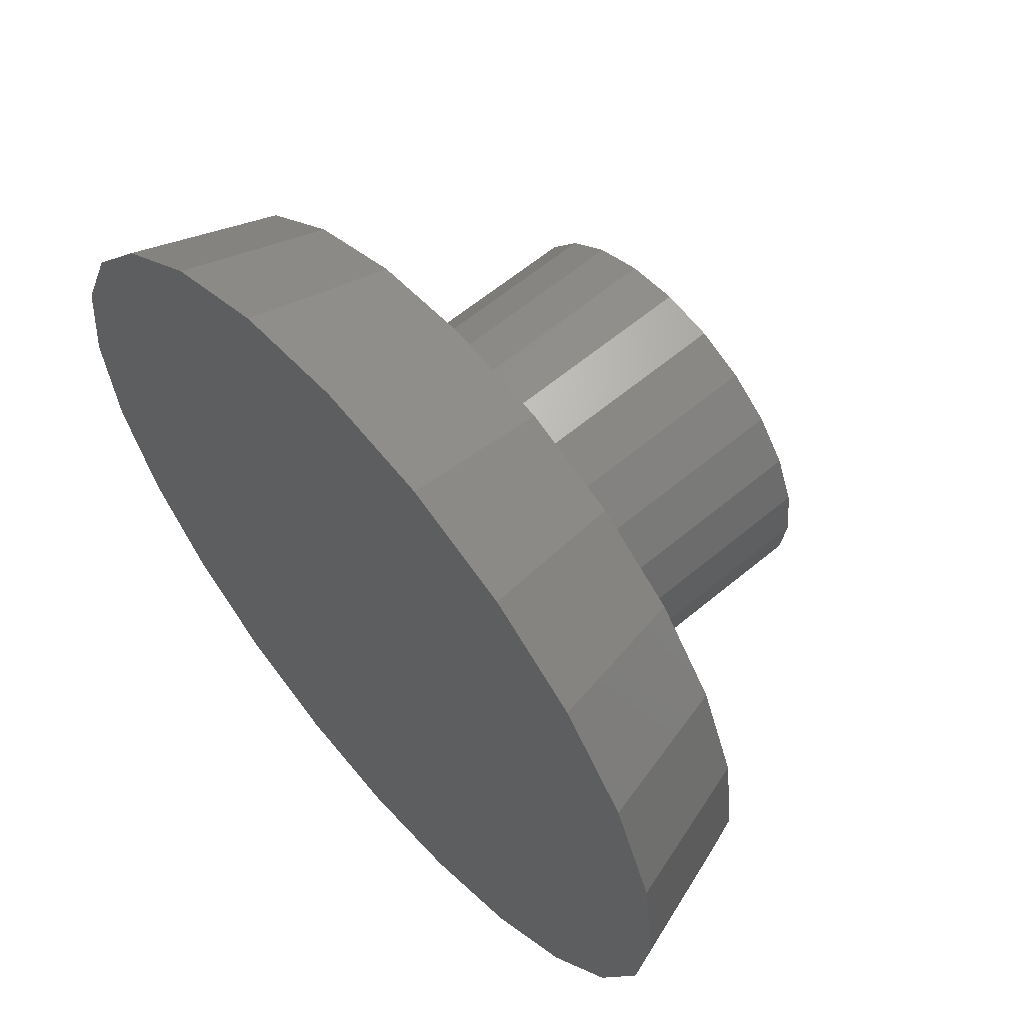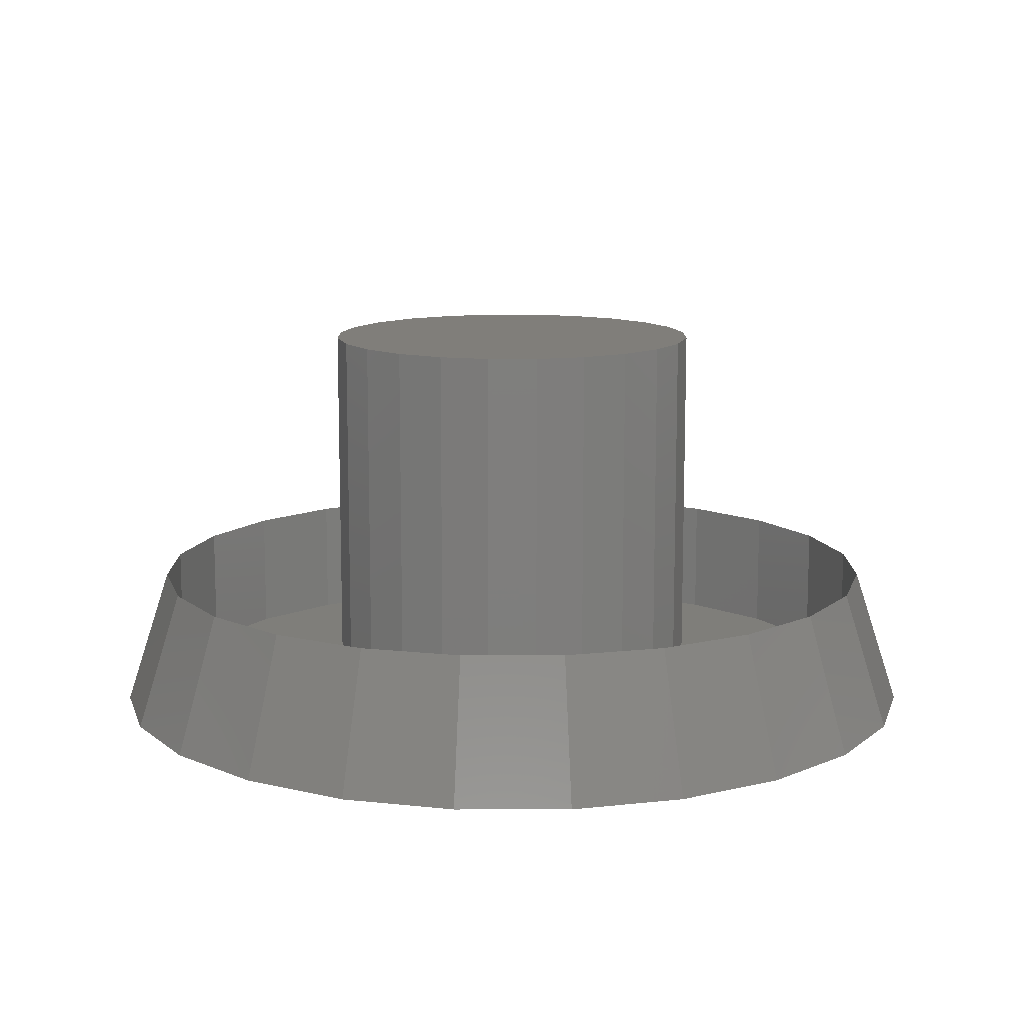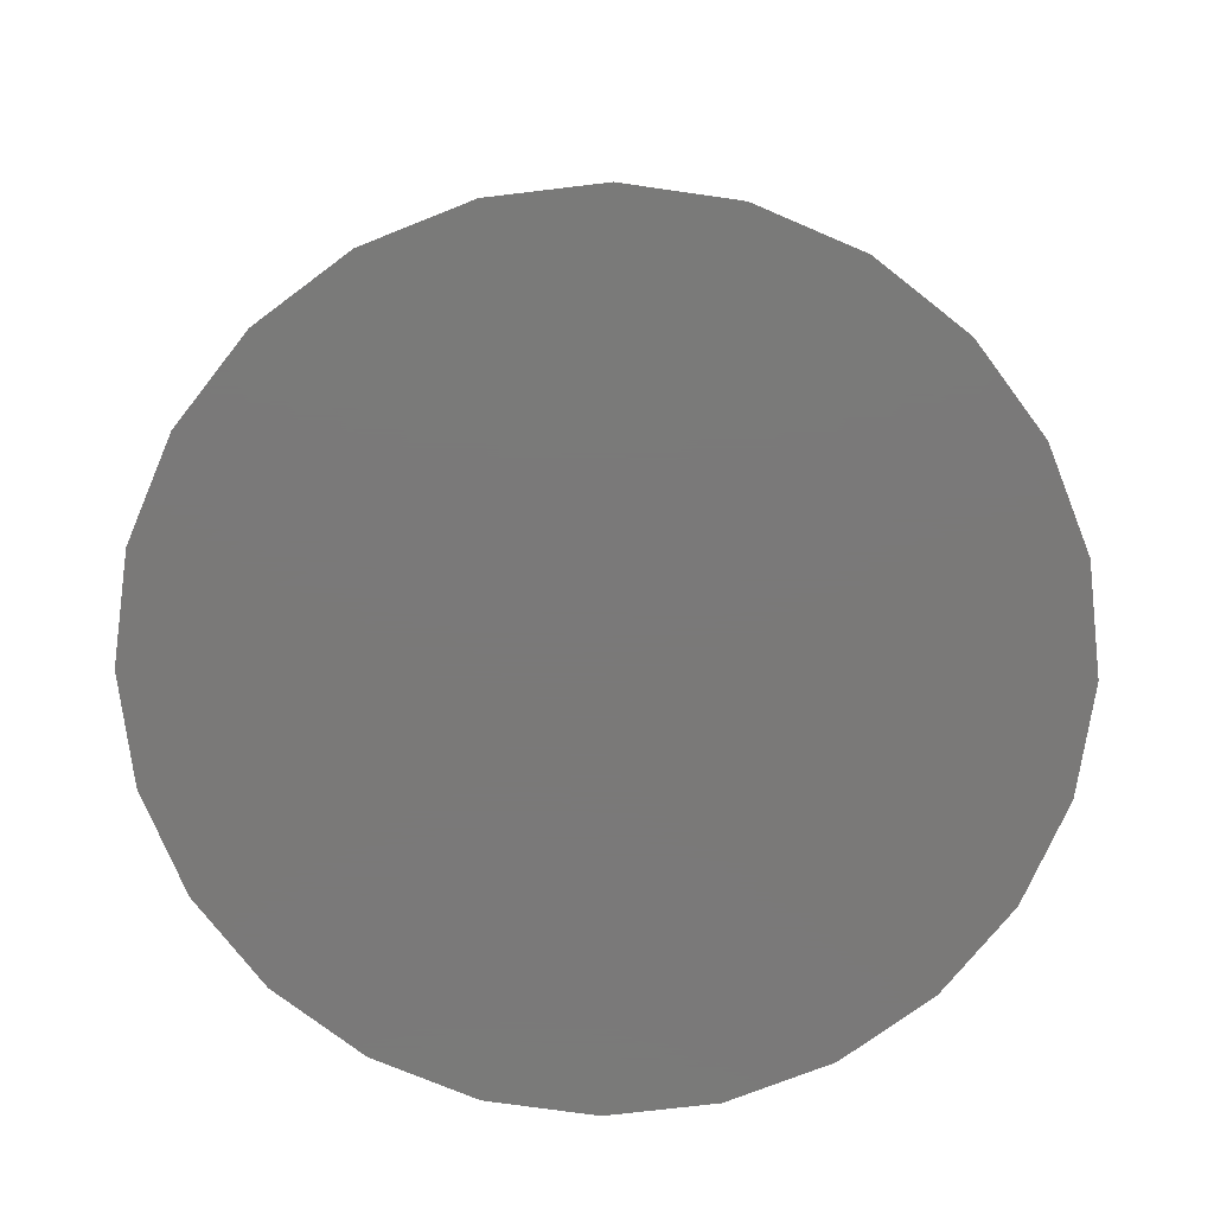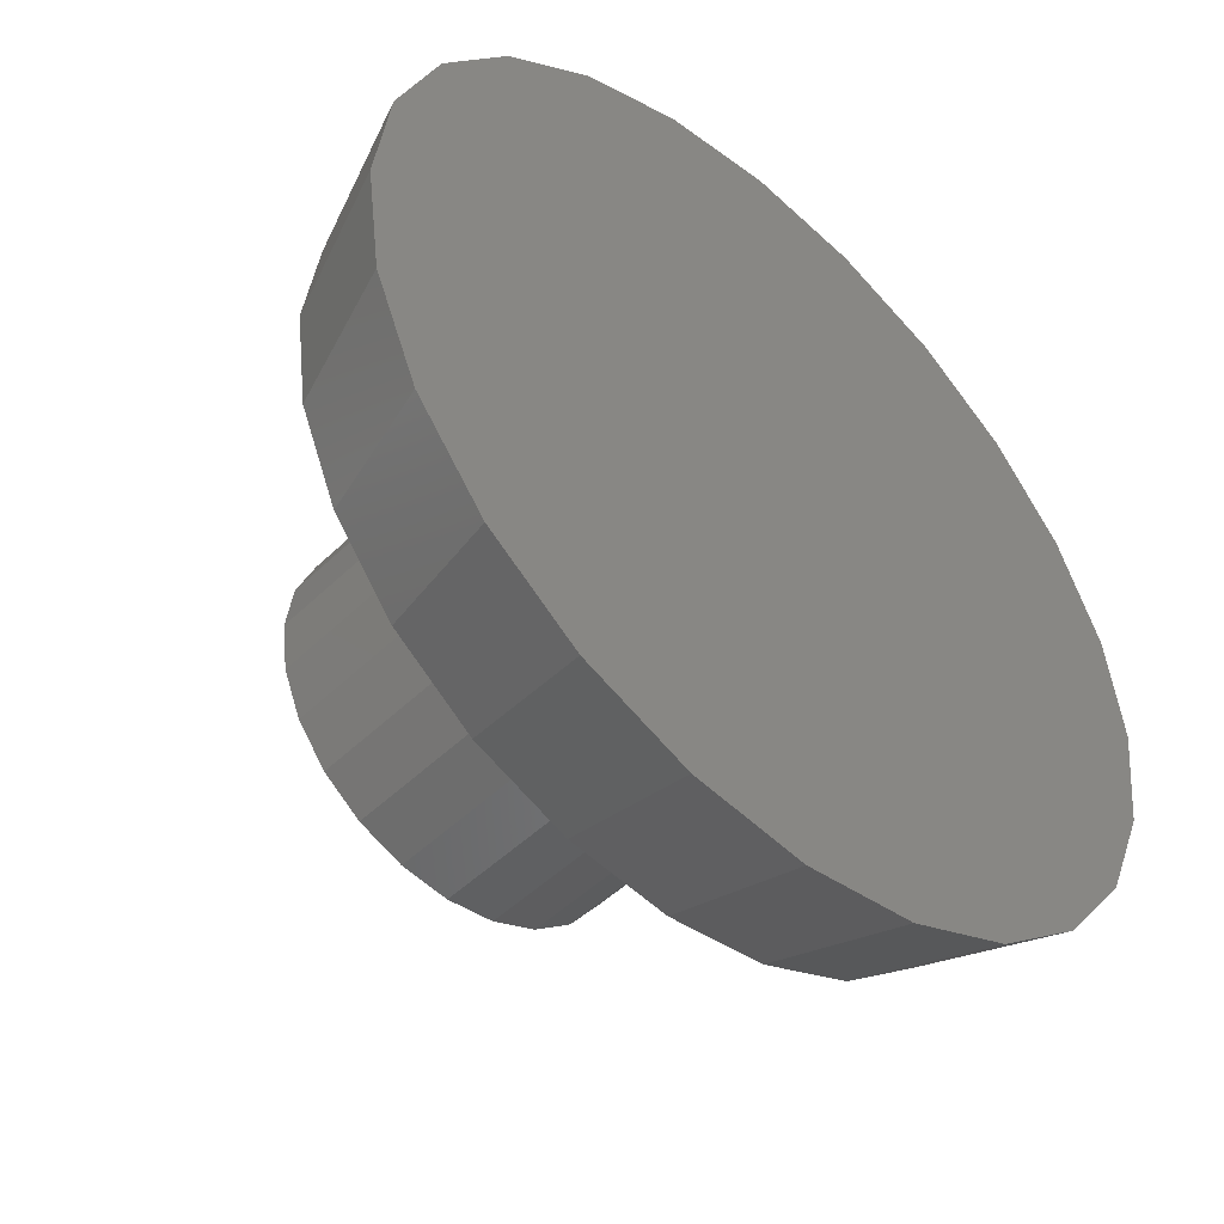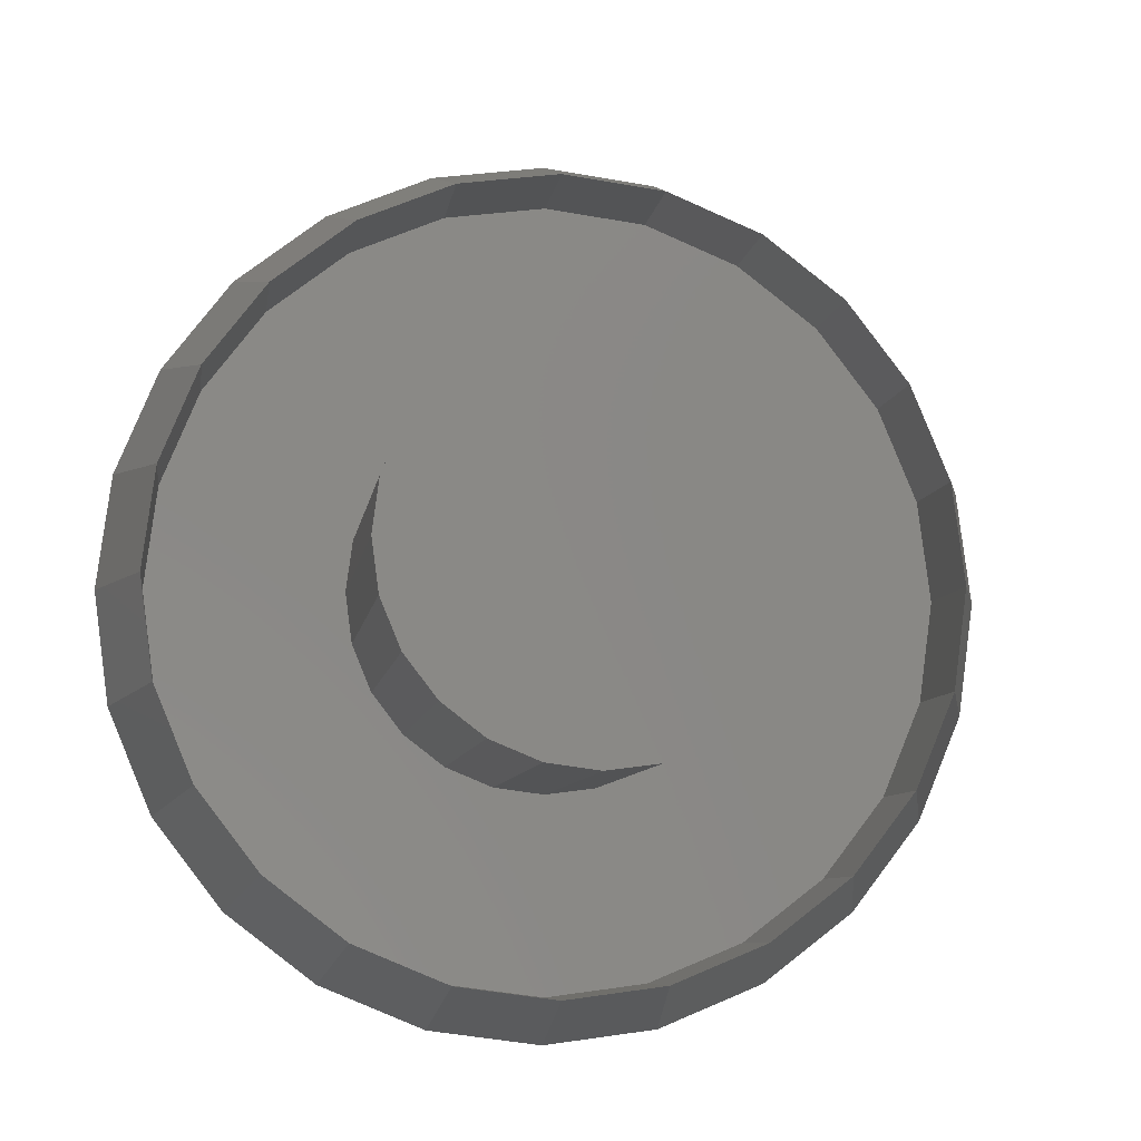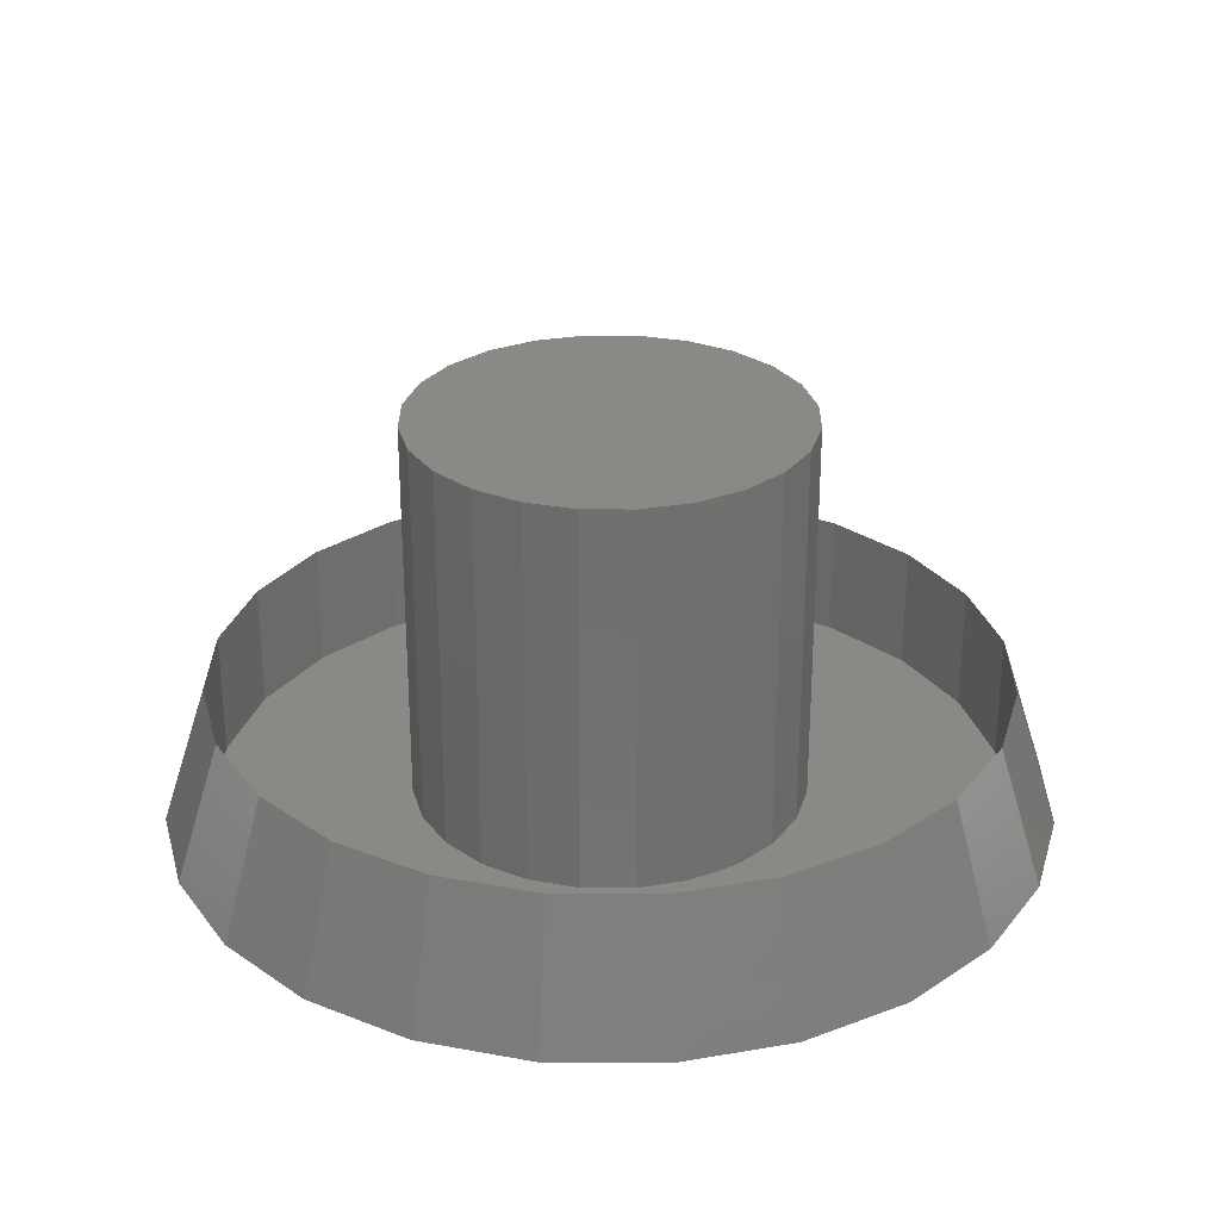
<metadata>
{"format":"stl","ext":"stl","renderer":"f3d","projection":"perspective","resolution":1024,"background":"white","views":[{"elev":60.7,"azim":-130.5,"up":"+Y"},{"elev":11.9,"azim":-52.6,"up":"+Z"},{"elev":-72.6,"azim":44.3,"up":"+Z"},{"elev":-48.3,"azim":137.1,"up":"+Y"},{"elev":-7.6,"azim":-7.8,"up":"+Y"},{"elev":28.4,"azim":23.0,"up":"+Z"}]}
</metadata>
<code>
# stl→obj: 122 verts, 239 faces
v -20 34.64 14.5
v -28.28 28.28 1.5
v -20 34.64 1.5
v -28.28 28.28 14.5
v -10 17.32 41.5
v -5.176 19.32 1.5
v -10 17.32 1.5
v -5.176 19.32 41.5
v -10 -17.32 41.5
v -14.14 -14.14 1.5
v -10 -17.32 1.5
v -14.14 -14.14 41.5
v -19.32 5.176 41.5
v -20 -4.23e-15 1.5
v -20 -4.23e-15 41.5
v -19.32 5.176 1.5
v 20 -34.64 14.5
v 11.57 -43.19 0
v 22.36 -38.72 0
v 10.35 -38.64 14.5
v -19.32 -5.176 1.5
v -19.32 -5.176 41.5
v 17.32 -10 1.5
v 14.14 -14.14 41.5
v 14.14 -14.14 1.5
v 17.32 -10 41.5
v -34.64 20 14.5
v -43.19 11.57 0
v -38.64 10.35 14.5
v -38.72 22.36 0
v 38.64 -10.35 14.5
v 34.64 -20 1.5
v 34.64 -20 14.5
v 38.64 -10.35 1.5
v -20 -34.64 14.5
v -31.62 -31.62 0
v -22.36 -38.72 0
v -28.28 -28.28 14.5
v -38.64 10.35 1.5
v -40 -8.46e-15 14.5
v -40 -8.46e-15 1.5
v -5.176 -19.32 41.5
v -5.176 -19.32 1.5
v 43.19 -11.57 0
v 38.72 -22.36 0
v 20 -34.64 1.5
v 10.35 -38.64 1.5
v -10.35 -38.64 14.5
v -11.57 -43.19 0
v 28.28 -28.28 14.5
v 31.62 -31.62 0
v 10 -17.32 41.5
v 5.176 -19.32 1.5
v 10 -17.32 1.5
v 5.176 -19.32 41.5
v -10.35 -38.64 1.5
v -20 -34.64 1.5
v -17.32 10 41.5
v -17.32 10 1.5
v -10.35 38.64 14.5
v -10.35 38.64 1.5
v -34.64 -20 14.5
v -43.19 -11.57 0
v -38.72 -22.36 0
v -38.64 -10.35 14.5
v -17.32 -10 1.5
v -17.32 -10 41.5
v -34.64 20 1.5
v -44.71 -8.213e-15 0
v -38.64 -10.35 1.5
v -34.64 -20 1.5
v -11.57 43.19 0
v -22.36 38.72 0
v 1.269e-14 -20 41.5
v 1.269e-14 -20 1.5
v -31.62 31.62 0
v -14.14 14.14 41.5
v -14.14 14.14 1.5
v -28.28 -28.28 1.5
v -5.64e-15 20 1.5
v -5.64e-15 20 41.5
v 5.176 19.32 41.5
v 10 17.32 41.5
v 14.14 14.14 41.5
v 17.32 10 41.5
v 19.32 5.176 41.5
v 19.32 -5.176 41.5
v 20 5.64e-15 41.5
v 43.19 11.57 0
v 34.64 20 14.5
v 38.64 10.35 14.5
v 38.72 22.36 0
v 38.64 10.35 1.5
v 34.64 20 1.5
v 8.46e-15 -40 1.5
v 8.46e-15 -40 14.5
v 5.475e-15 -44.71 0
v 20 5.64e-15 1.5
v 19.32 -5.176 1.5
v 44.71 2.738e-15 0
v 40 4.23e-15 14.5
v 40 4.23e-15 1.5
v 28.28 -28.28 1.5
v 14.14 14.14 1.5
v 17.32 10 1.5
v 19.32 5.176 1.5
v 28.28 28.28 14.5
v 31.62 31.62 0
v 28.28 28.28 1.5
v 10 17.32 1.5
v 20 34.64 14.5
v 22.36 38.72 0
v 20 34.64 1.5
v 5.176 19.32 1.5
v 10.35 38.64 14.5
v 11.57 43.19 0
v 10.35 38.64 1.5
v -1.41e-15 40 14.5
v 0 44.71 0
v 0.6311 39.92 1.5
v -1.41e-15 40 1.5
v 0.6096 40.08 1.5
f 1 2 3
f 2 1 4
f 5 6 7
f 6 5 8
f 9 10 11
f 10 9 12
f 13 14 15
f 14 13 16
f 17 18 19
f 18 17 20
f 15 21 22
f 21 15 14
f 23 24 25
f 24 23 26
f 27 28 29
f 28 27 30
f 31 32 33
f 32 31 34
f 35 36 37
f 36 35 38
f 39 40 41
f 40 39 29
f 42 11 43
f 11 42 9
f 44 33 45
f 33 44 31
f 20 46 47
f 46 20 17
f 48 37 49
f 37 48 35
f 45 50 51
f 50 45 33
f 52 53 54
f 53 52 55
f 35 56 57
f 56 35 48
f 58 16 13
f 16 58 59
f 60 3 61
f 3 60 1
f 62 63 64
f 63 62 65
f 22 66 67
f 66 22 21
f 68 29 39
f 29 68 27
f 67 10 12
f 10 67 66
f 29 69 40
f 69 29 28
f 70 62 71
f 62 70 65
f 1 72 73
f 72 1 60
f 41 65 70
f 65 41 40
f 2 27 68
f 27 2 4
f 74 43 75
f 43 74 42
f 4 30 27
f 30 4 76
f 77 59 58
f 59 77 78
f 38 57 79
f 57 38 35
f 8 80 6
f 80 8 81
f 55 75 53
f 75 55 74
f 4 73 76
f 73 4 1
f 71 38 79
f 38 71 62
f 22 13 15
f 13 22 58
f 58 22 67
f 58 67 77
f 77 67 12
f 77 12 5
f 5 12 9
f 5 9 8
f 8 9 42
f 8 42 81
f 81 42 74
f 81 74 82
f 82 74 55
f 82 55 83
f 83 55 52
f 83 52 84
f 84 52 24
f 84 24 26
f 84 26 85
f 85 26 86
f 86 26 87
f 86 87 88
f 77 7 78
f 7 77 5
f 89 90 91
f 90 89 92
f 90 93 91
f 93 90 94
f 38 64 36
f 64 38 62
f 48 95 56
f 95 48 96
f 20 97 18
f 97 20 96
f 98 87 99
f 87 98 88
f 100 31 44
f 31 100 101
f 101 34 31
f 34 101 102
f 50 19 51
f 19 50 17
f 91 102 101
f 102 91 93
f 65 69 63
f 69 65 40
f 17 103 46
f 103 17 50
f 96 49 97
f 49 96 48
f 96 47 95
f 47 96 20
f 104 85 105
f 85 104 84
f 33 103 50
f 103 33 32
f 99 26 23
f 26 99 87
f 24 54 25
f 54 24 52
f 89 101 100
f 101 89 91
f 105 86 106
f 86 105 85
f 106 88 98
f 88 106 86
f 92 107 90
f 107 92 108
f 107 94 90
f 94 107 109
f 83 104 110
f 104 83 84
f 111 108 112
f 108 111 107
f 107 113 109
f 113 107 111
f 82 110 114
f 110 82 83
f 115 112 116
f 112 115 111
f 111 117 113
f 117 111 115
f 81 114 80
f 114 81 82
f 118 116 119
f 116 118 115
f 115 120 117
f 120 115 121
f 121 115 118
f 28 63 69
f 63 28 30
f 63 30 64
f 64 30 76
f 64 76 36
f 36 76 73
f 36 73 37
f 37 73 72
f 37 72 49
f 49 72 119
f 49 119 97
f 97 119 116
f 97 116 18
f 18 116 112
f 18 112 19
f 19 112 108
f 19 108 51
f 51 108 92
f 51 92 45
f 45 92 89
f 45 89 44
f 44 89 100
f 57 21 14
f 21 57 56
f 21 56 66
f 66 56 10
f 10 56 11
f 11 56 95
f 11 95 43
f 43 95 75
f 75 95 47
f 75 47 53
f 53 47 54
f 54 47 25
f 25 47 46
f 25 46 23
f 23 46 99
f 99 46 98
f 70 39 41
f 39 70 71
f 39 71 68
f 68 71 2
f 2 71 79
f 2 79 3
f 3 79 57
f 3 57 14
f 3 14 16
f 3 16 61
f 61 16 59
f 61 59 78
f 61 78 7
f 61 7 121
f 121 7 6
f 121 6 80
f 121 80 114
f 121 114 120
f 121 120 122
f 120 114 117
f 117 114 110
f 117 110 104
f 117 104 113
f 113 104 105
f 113 105 106
f 113 106 98
f 113 98 109
f 109 98 46
f 109 46 103
f 109 103 94
f 94 103 32
f 94 32 93
f 93 32 34
f 93 34 102
f 60 119 72
f 119 60 118
f 118 61 121
f 61 118 60

</code>
